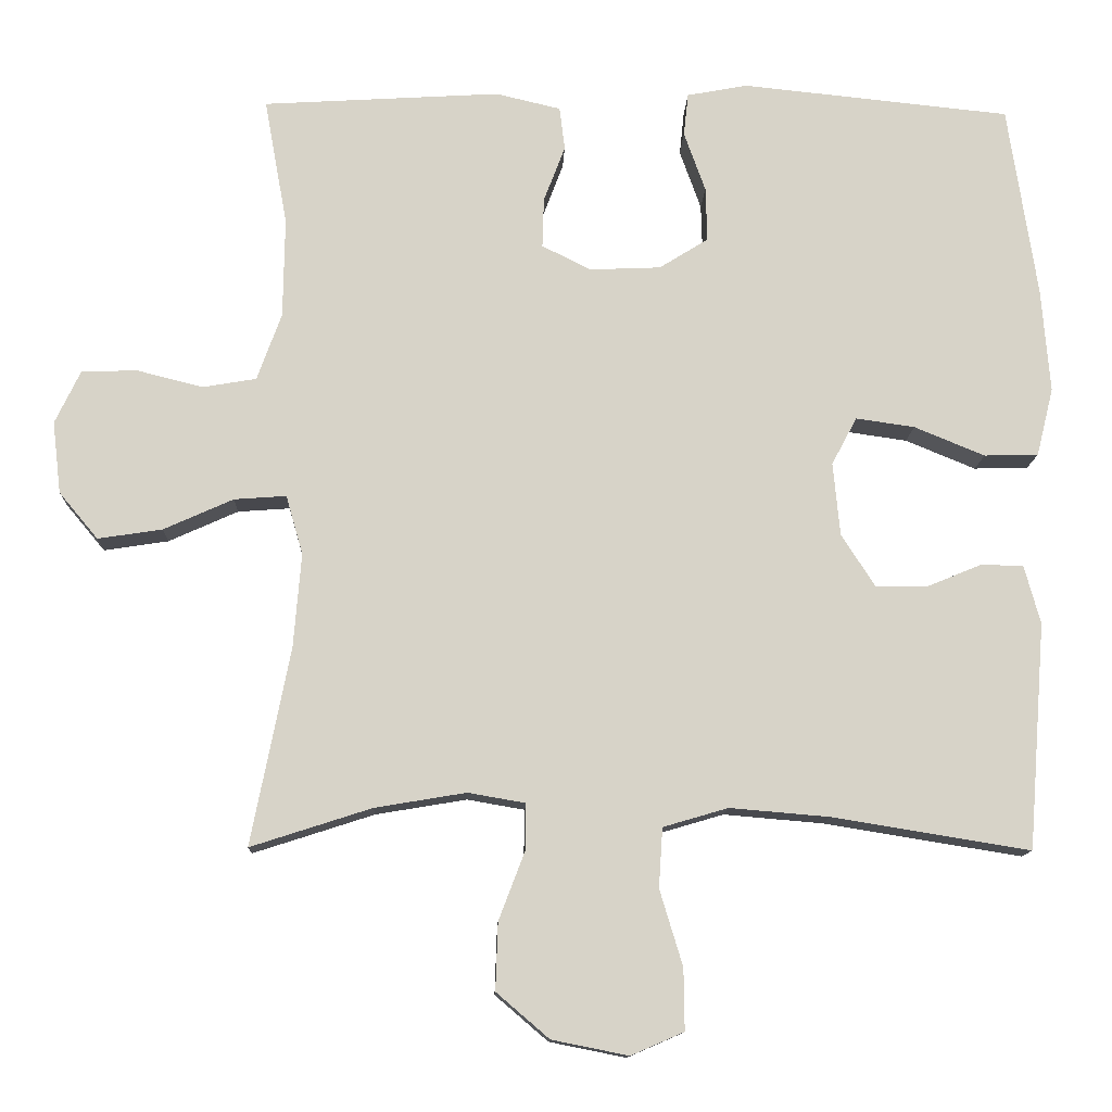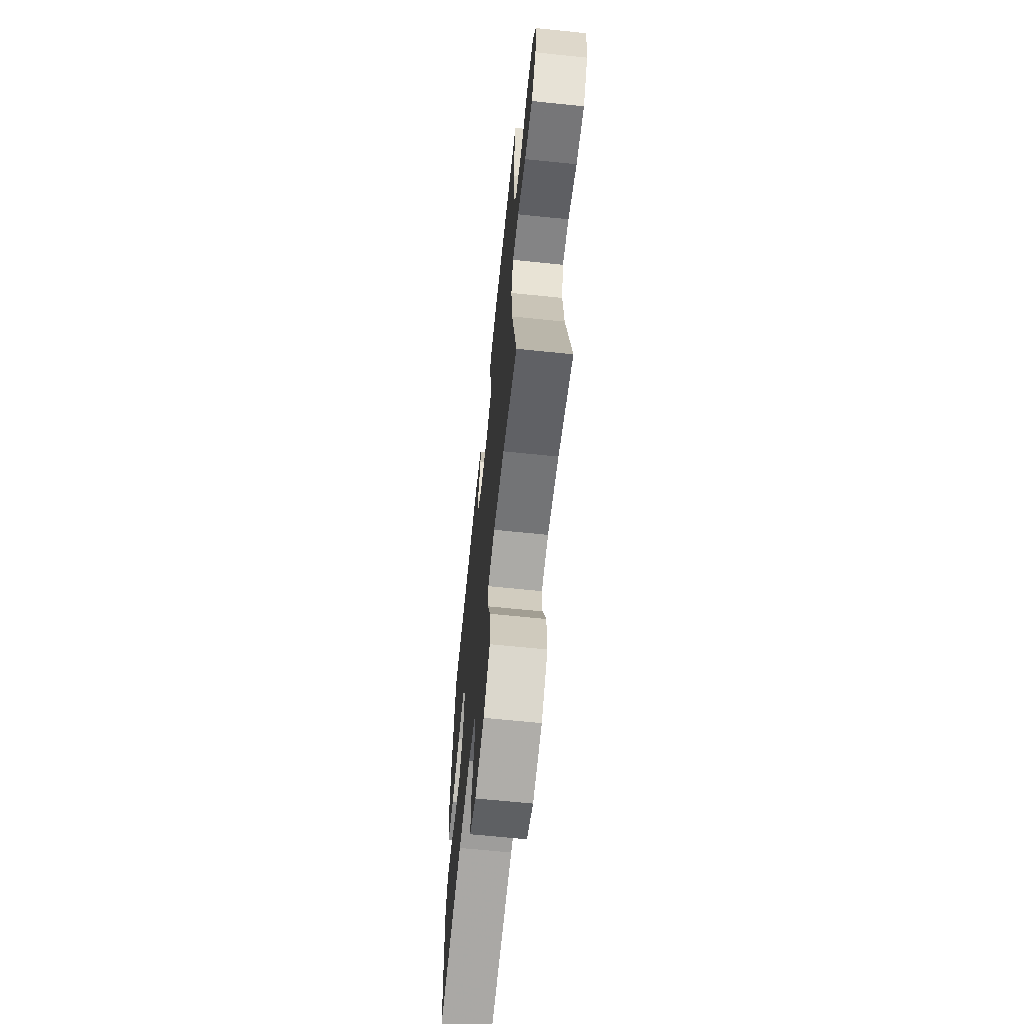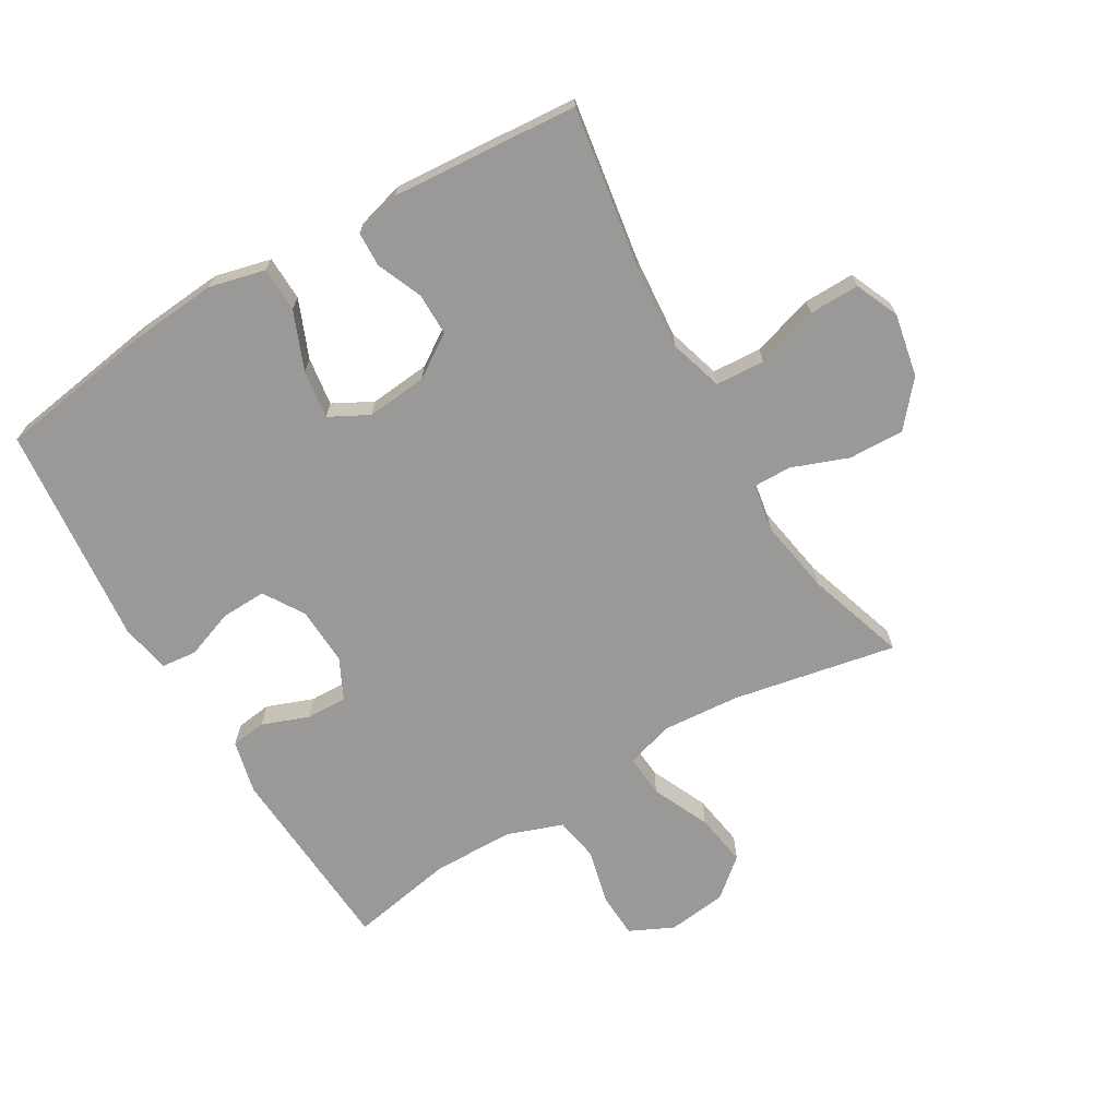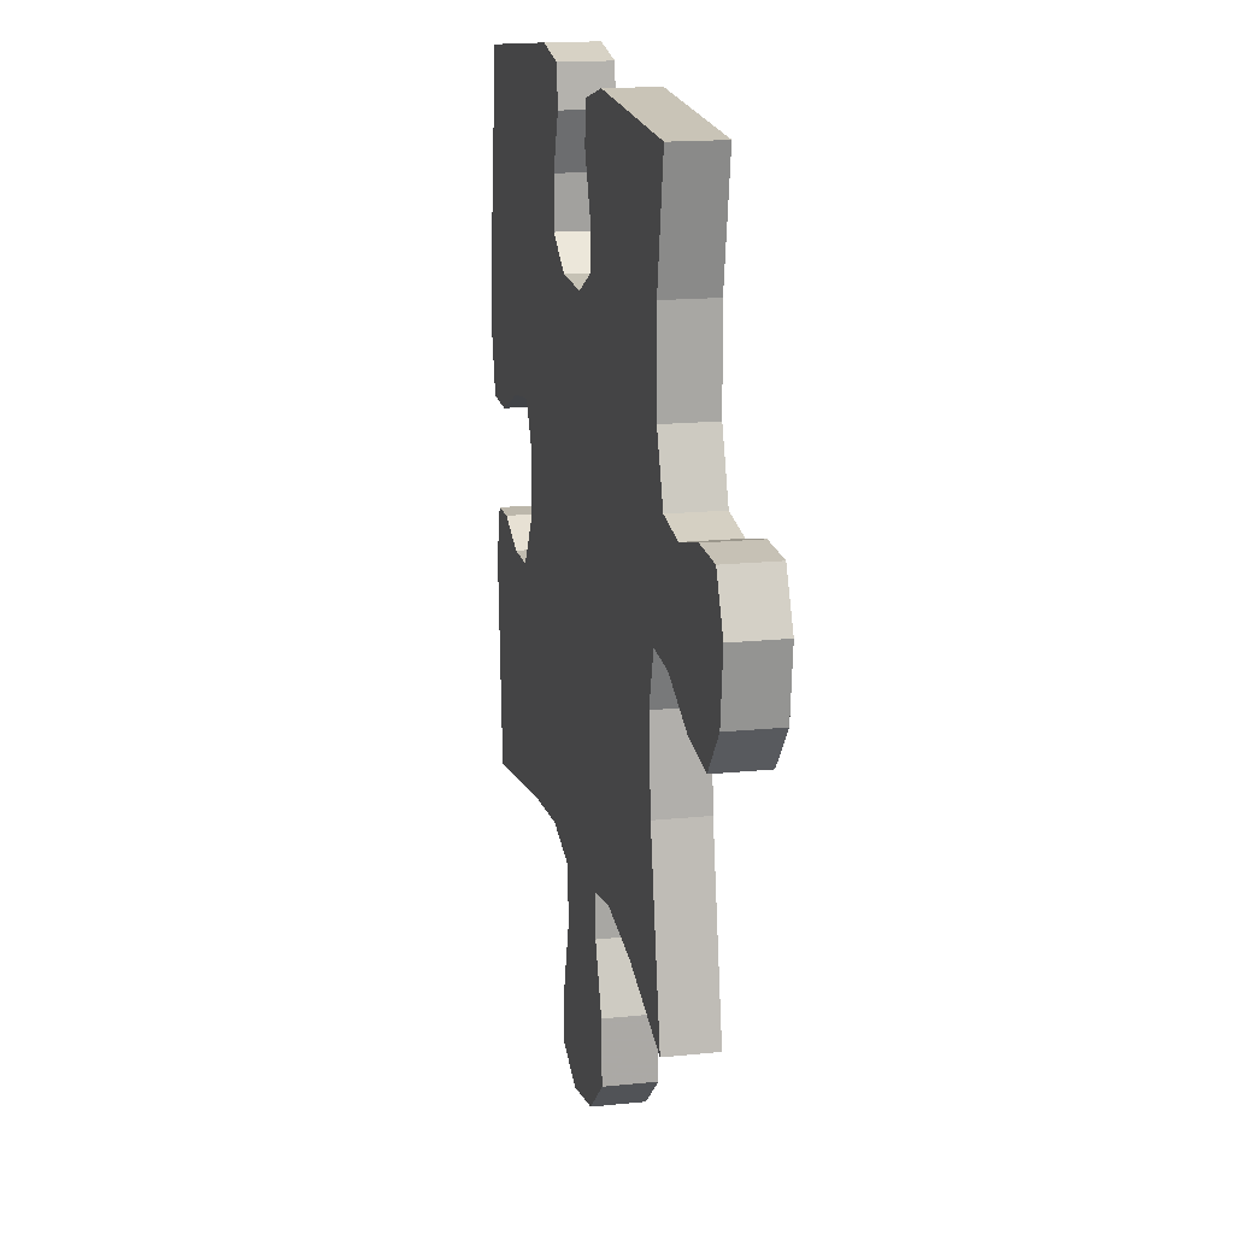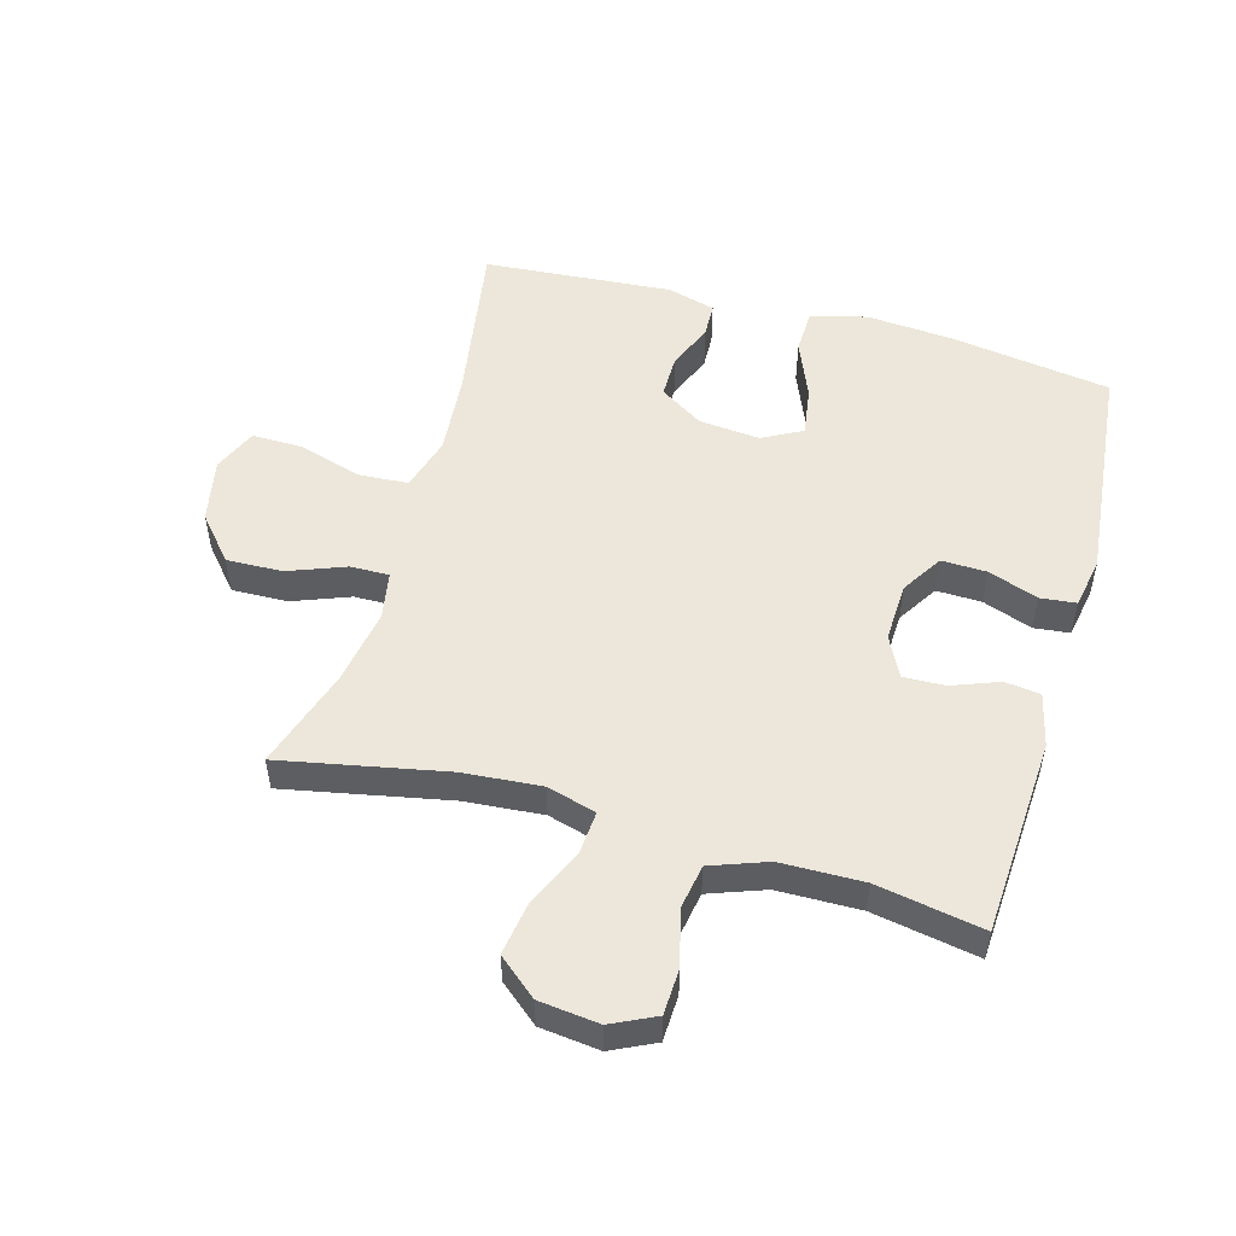
<metadata>
{"format":"obj","ext":"obj","renderer":"f3d","projection":"perspective","resolution":1024,"background":"white","views":[{"elev":-12.4,"azim":-2.1,"up":"+Z"},{"elev":-65.8,"azim":-95.9,"up":"+Z"},{"elev":-69.0,"azim":120.7,"up":"+Y"},{"elev":16.4,"azim":-102.0,"up":"+Z"},{"elev":52.0,"azim":-74.3,"up":"+Y"}]}
</metadata>
<code>
v 0.5 0.07 -0.5
v 0.241 0.07 -0.458
v 0.111 0.07 -0.447
v 0.026 0.07 -0.472
v 0.021 0.07 -0.55
v 0.051 0.07 -0.649
v 0.052 0.07 -0.729
v -0.017 0.07 -0.759
v -0.117 0.07 -0.739
v -0.186 0.07 -0.68
v -0.183 0.07 -0.592
v -0.149 0.07 -0.503
v -0.148 0.07 -0.442
v -0.223 0.07 -0.429
v -0.342 0.07 -0.449
v -0.5 0.07 -0.5
v -0.449 0.07 -0.242
v -0.439 0.07 -0.119
v -0.461 0.07 -0.042
v -0.529 0.07 -0.047
v -0.62 0.07 -0.088
v -0.704 0.07 -0.101
v -0.755 0.07 -0.04
v -0.766 0.07 0.054
v -0.733 0.07 0.123
v -0.661 0.07 0.126
v -0.574 0.07 0.104
v -0.504 0.07 0.116
v -0.472 0.07 0.204
v -0.47 0.07 0.334
v -0.5 0.07 0.5
v -0.19 0.07 0.519
v -0.105 0.07 0.499
v -0.098 0.07 0.443
v -0.126 0.07 0.369
v -0.128 0.07 0.304
v -0.064 0.07 0.272
v 0.029 0.07 0.276
v 0.093 0.07 0.316
v 0.091 0.07 0.387
v 0.063 0.07 0.465
v 0.069 0.07 0.521
v 0.148 0.07 0.536
v 0.5 0.07 0.5
v 0.538 0.07 0.249
v 0.549 0.07 0.112
v 0.527 0.07 0.023
v 0.456 0.07 0.021
v 0.364 0.07 0.059
v 0.287 0.07 0.07
v 0.254 0.07 0.008
v 0.263 0.07 -0.088
v 0.307 0.07 -0.156
v 0.375 0.07 -0.156
v 0.447 0.07 -0.126
v 0.502 0.07 -0.128
v 0.523 0.07 -0.204
v 0.5 0 -0.5
v 0.241 0 -0.458
v 0.111 0 -0.447
v 0.026 0 -0.472
v 0.021 0 -0.55
v 0.051 0 -0.649
v 0.052 0 -0.729
v -0.017 0 -0.759
v -0.117 0 -0.739
v -0.186 0 -0.68
v -0.183 0 -0.592
v -0.149 0 -0.503
v -0.148 0 -0.442
v -0.223 0 -0.429
v -0.342 0 -0.449
v -0.5 0 -0.5
v -0.449 0 -0.242
v -0.439 0 -0.119
v -0.461 0 -0.042
v -0.529 0 -0.047
v -0.62 0 -0.088
v -0.704 0 -0.101
v -0.755 0 -0.04
v -0.766 0 0.054
v -0.733 0 0.123
v -0.661 0 0.126
v -0.574 0 0.104
v -0.504 0 0.116
v -0.472 0 0.204
v -0.47 0 0.334
v -0.5 0 0.5
v -0.19 0 0.519
v -0.105 0 0.499
v -0.098 0 0.443
v -0.126 0 0.369
v -0.128 0 0.304
v -0.064 0 0.272
v 0.029 0 0.276
v 0.093 0 0.316
v 0.091 0 0.387
v 0.063 0 0.465
v 0.069 0 0.521
v 0.148 0 0.536
v 0.5 0 0.5
v 0.538 0 0.249
v 0.549 0 0.112
v 0.527 0 0.023
v 0.456 0 0.021
v 0.364 0 0.059
v 0.287 0 0.07
v 0.254 0 0.008
v 0.263 0 -0.088
v 0.307 0 -0.156
v 0.375 0 -0.156
v 0.447 0 -0.126
v 0.502 0 -0.128
v 0.523 0 -0.204
f 57 1 2
f 56 57 2
f 55 56 2
f 54 55 2
f 53 54 2 3
f 52 53 3 4
f 51 52 4
f 47 48 49
f 46 47 49
f 45 46 49
f 44 45 49
f 43 44 49
f 42 43 49
f 41 42 49
f 40 41 49
f 39 40 49 50
f 38 39 50 51
f 33 34 35
f 32 33 35
f 31 32 35
f 30 31 35
f 29 30 35 36
f 28 29 36 37
f 25 26 27
f 24 25 27
f 23 24 27
f 22 23 27
f 21 22 27
f 20 21 27
f 19 20 27 28
f 38 51 4
f 37 38 4
f 28 37 4
f 19 28 4
f 18 19 4
f 10 11 12
f 9 10 12
f 8 9 12
f 7 8 12
f 6 7 12
f 5 6 12
f 5 12 13
f 4 5 13
f 18 4 13
f 17 18 13
f 15 16 17
f 14 15 17
f 13 14 17
f 59 58 114
f 59 114 113
f 59 113 112
f 59 112 111
f 60 59 111 110
f 61 60 110 109
f 61 109 108
f 106 105 104
f 106 104 103
f 106 103 102
f 106 102 101
f 106 101 100
f 106 100 99
f 106 99 98
f 106 98 97
f 107 106 97 96
f 108 107 96 95
f 92 91 90
f 92 90 89
f 92 89 88
f 92 88 87
f 93 92 87 86
f 94 93 86 85
f 84 83 82
f 84 82 81
f 84 81 80
f 84 80 79
f 84 79 78
f 84 78 77
f 85 84 77 76
f 61 108 95
f 61 95 94
f 61 94 85
f 61 85 76
f 61 76 75
f 69 68 67
f 69 67 66
f 69 66 65
f 69 65 64
f 69 64 63
f 69 63 62
f 70 69 62
f 70 62 61
f 70 61 75
f 70 75 74
f 74 73 72
f 74 72 71
f 74 71 70
f 1 58 59 2
f 2 59 60 3
f 3 60 61 4
f 4 61 62 5
f 5 62 63 6
f 6 63 64 7
f 7 64 65 8
f 8 65 66 9
f 9 66 67 10
f 10 67 68 11
f 11 68 69 12
f 12 69 70 13
f 13 70 71 14
f 14 71 72 15
f 15 72 73 16
f 16 73 74 17
f 17 74 75 18
f 18 75 76 19
f 19 76 77 20
f 20 77 78 21
f 21 78 79 22
f 22 79 80 23
f 23 80 81 24
f 24 81 82 25
f 25 82 83 26
f 26 83 84 27
f 27 84 85 28
f 28 85 86 29
f 29 86 87 30
f 30 87 88 31
f 31 88 89 32
f 32 89 90 33
f 33 90 91 34
f 34 91 92 35
f 35 92 93 36
f 36 93 94 37
f 37 94 95 38
f 38 95 96 39
f 39 96 97 40
f 40 97 98 41
f 41 98 99 42
f 42 99 100 43
f 43 100 101 44
f 44 101 102 45
f 45 102 103 46
f 46 103 104 47
f 47 104 105 48
f 48 105 106 49
f 49 106 107 50
f 50 107 108 51
f 51 108 109 52
f 52 109 110 53
f 53 110 111 54
f 54 111 112 55
f 55 112 113 56
f 56 113 114 57
f 57 114 58 1

</code>
